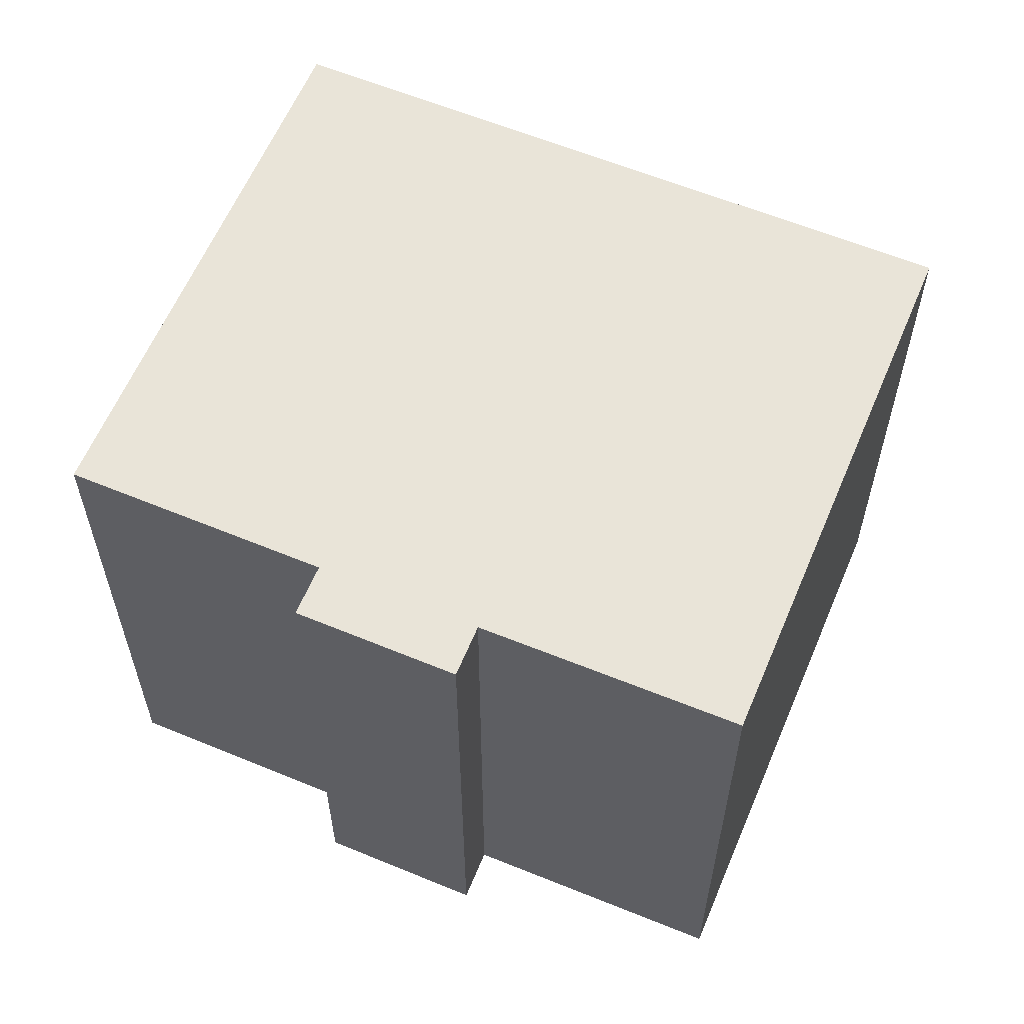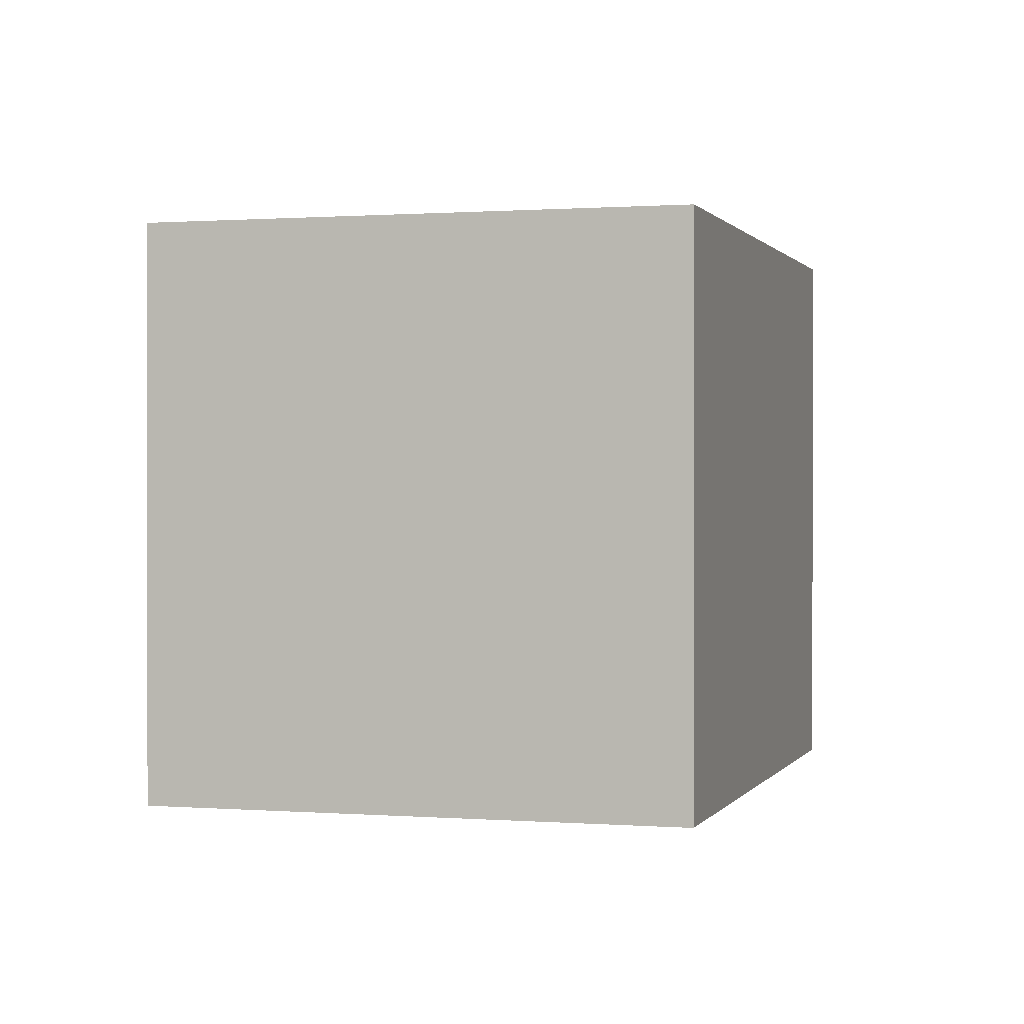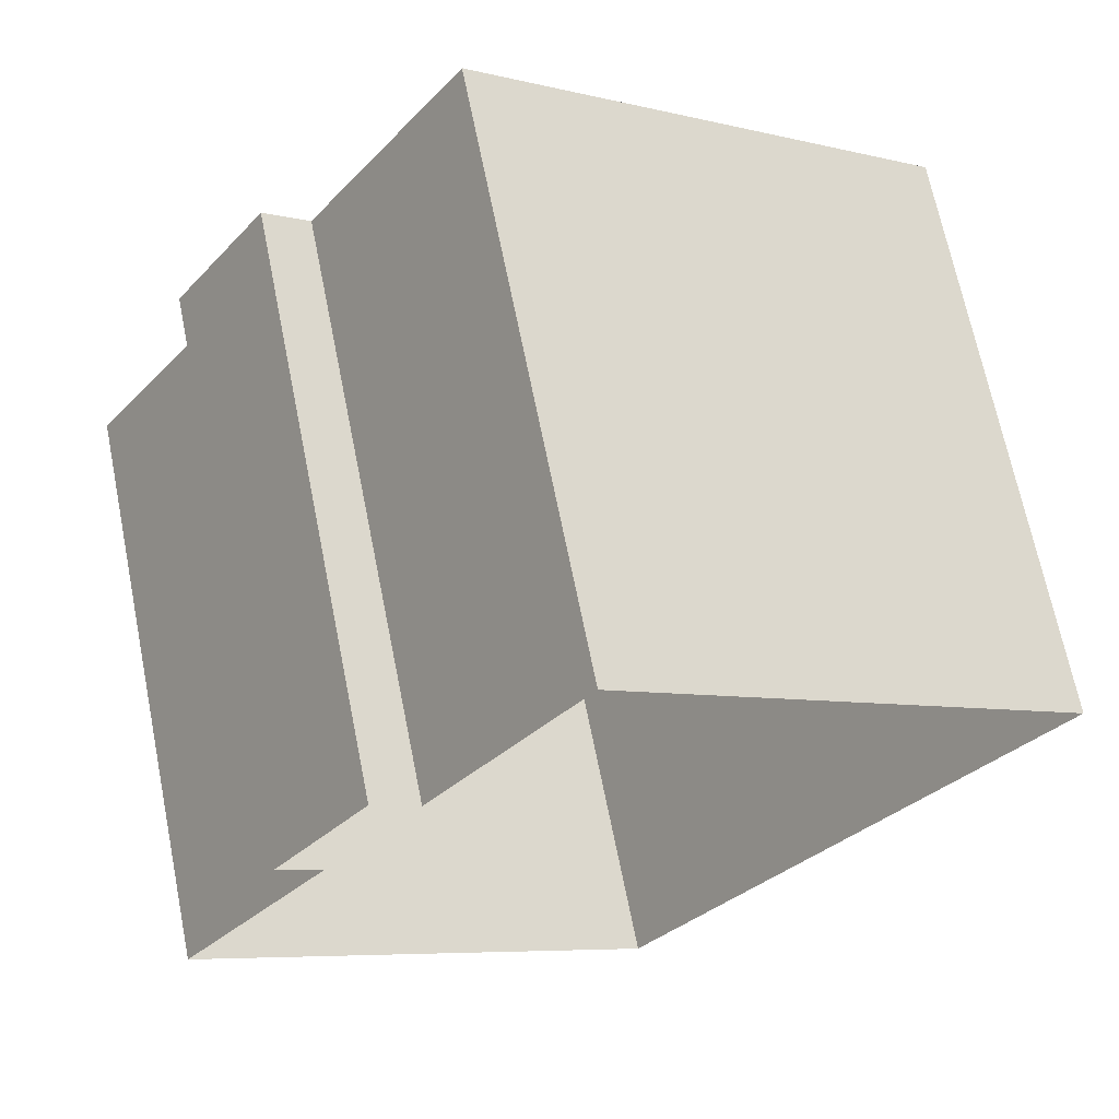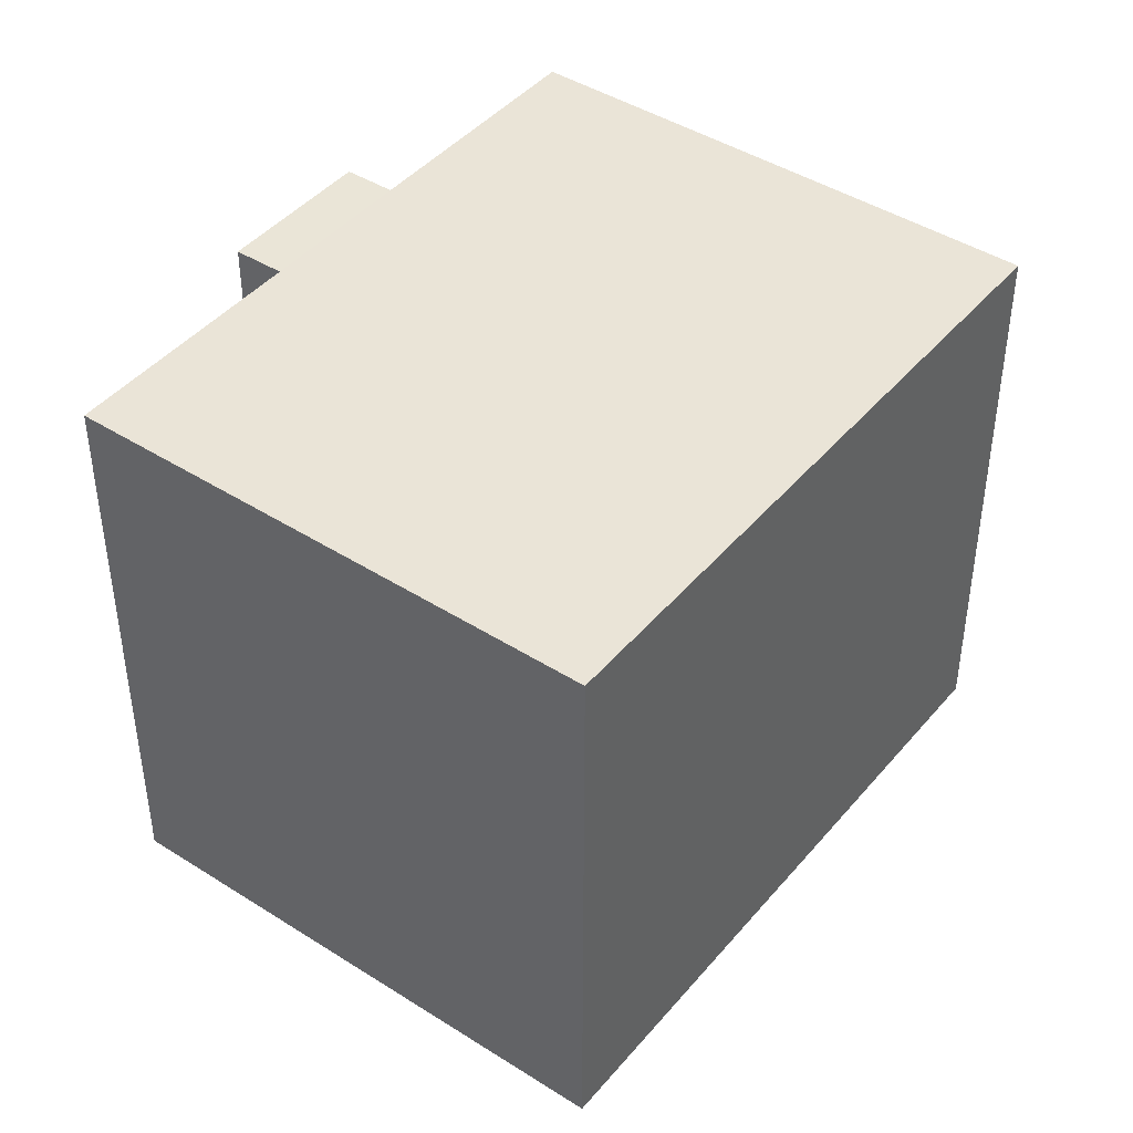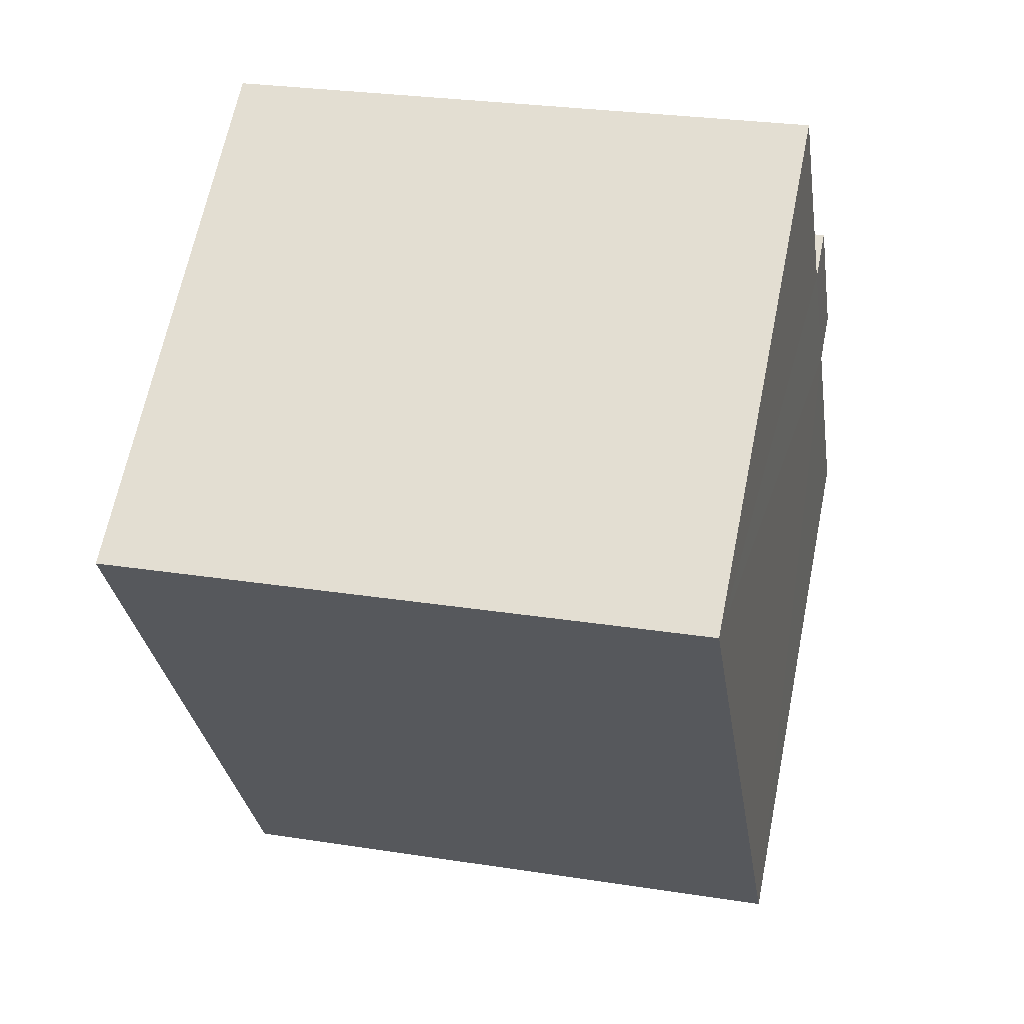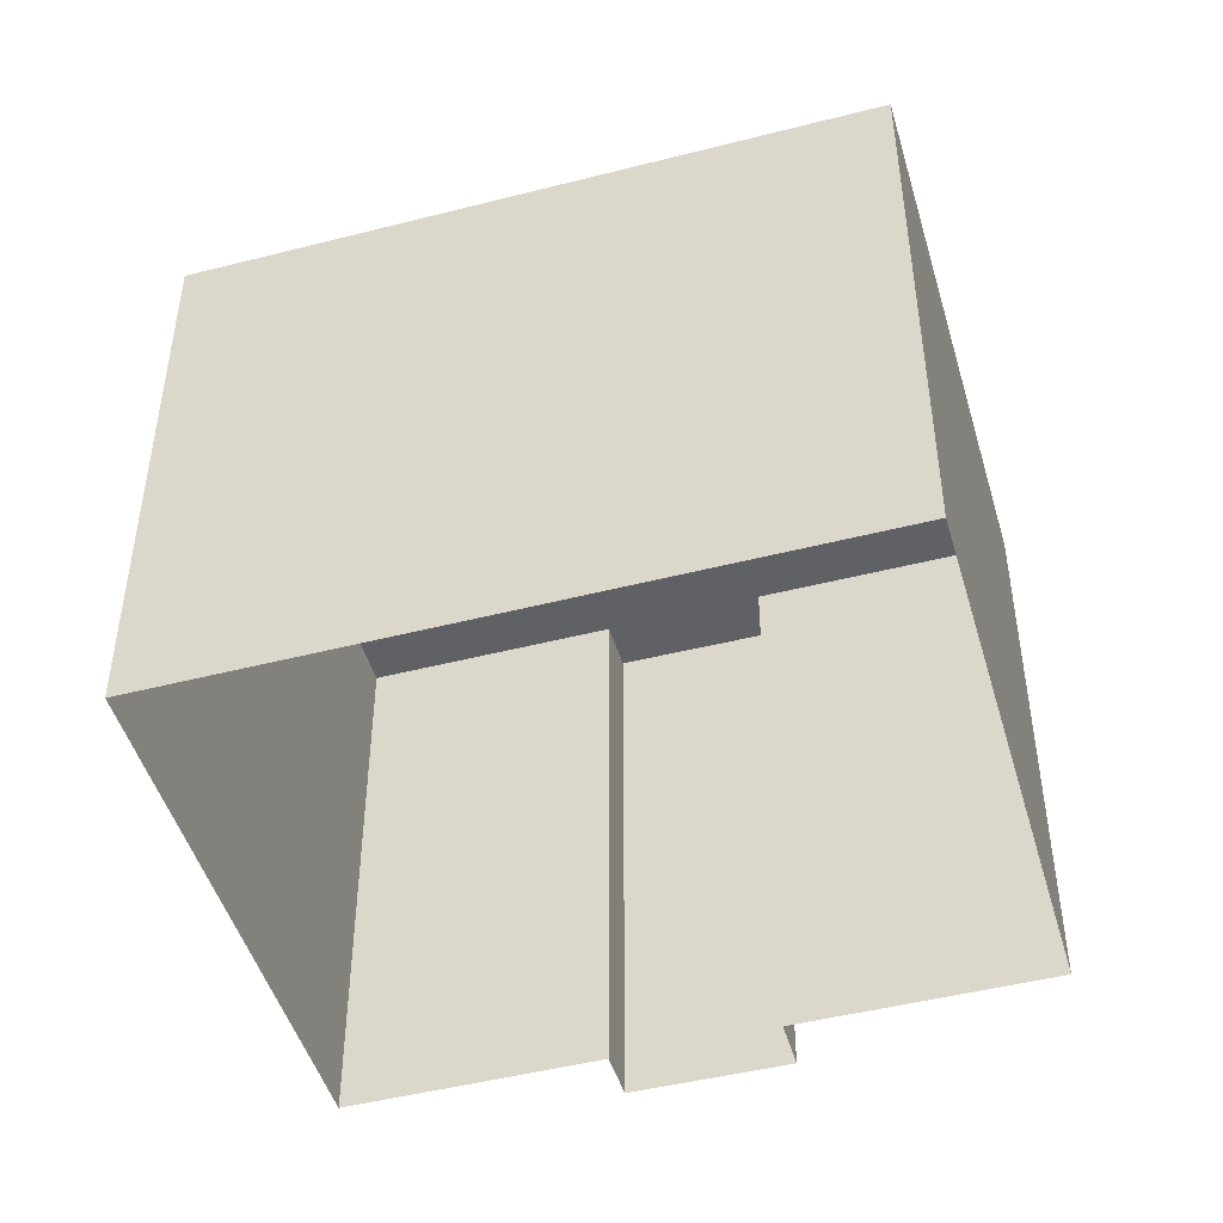
<metadata>
{"format":"obj","ext":"obj","renderer":"f3d","projection":"perspective","resolution":1024,"background":"white","views":[{"elev":60.5,"azim":148.0,"up":"+Z"},{"elev":0.6,"azim":-128.5,"up":"+Z"},{"elev":67.9,"azim":168.6,"up":"+Y"},{"elev":43.7,"azim":-107.9,"up":"+Z"},{"elev":27.0,"azim":-76.2,"up":"+Y"},{"elev":-47.6,"azim":-38.7,"up":"+Z"}]}
</metadata>
<code>
v -2.238e+05 -1.282e+05 14.51
v -2.238e+05 -1.282e+05 14.51
v -2.238e+05 -1.282e+05 14.51
v -2.238e+05 -1.282e+05 14.51
v -2.239e+05 -1.282e+05 14.51
v -2.238e+05 -1.282e+05 14.51
v -2.238e+05 -1.282e+05 14.51
v -2.238e+05 -1.282e+05 14.51
v -2.238e+05 -1.282e+05 24.57
v -2.238e+05 -1.282e+05 24.57
v -2.238e+05 -1.282e+05 24.57
v -2.238e+05 -1.282e+05 24.57
v -2.238e+05 -1.282e+05 24.57
v -2.238e+05 -1.282e+05 24.57
v -2.238e+05 -1.282e+05 24.57
v -2.239e+05 -1.282e+05 24.57
f 1 2 3
f 3 4 1
f 4 5 6
f 7 5 3
f 8 7 3
f 3 5 4
f 9 10 11
f 12 11 13
f 14 15 16
f 11 10 14
f 11 16 13
f 11 14 16
f 16 6 5
f 16 15 6
f 10 1 4
f 14 10 4
f 13 7 8
f 12 13 8
f 15 4 6
f 15 14 4
f 9 2 1
f 10 9 1
f 9 3 2
f 9 11 3
f 16 5 7
f 13 16 7
f 12 8 3
f 11 12 3

</code>
